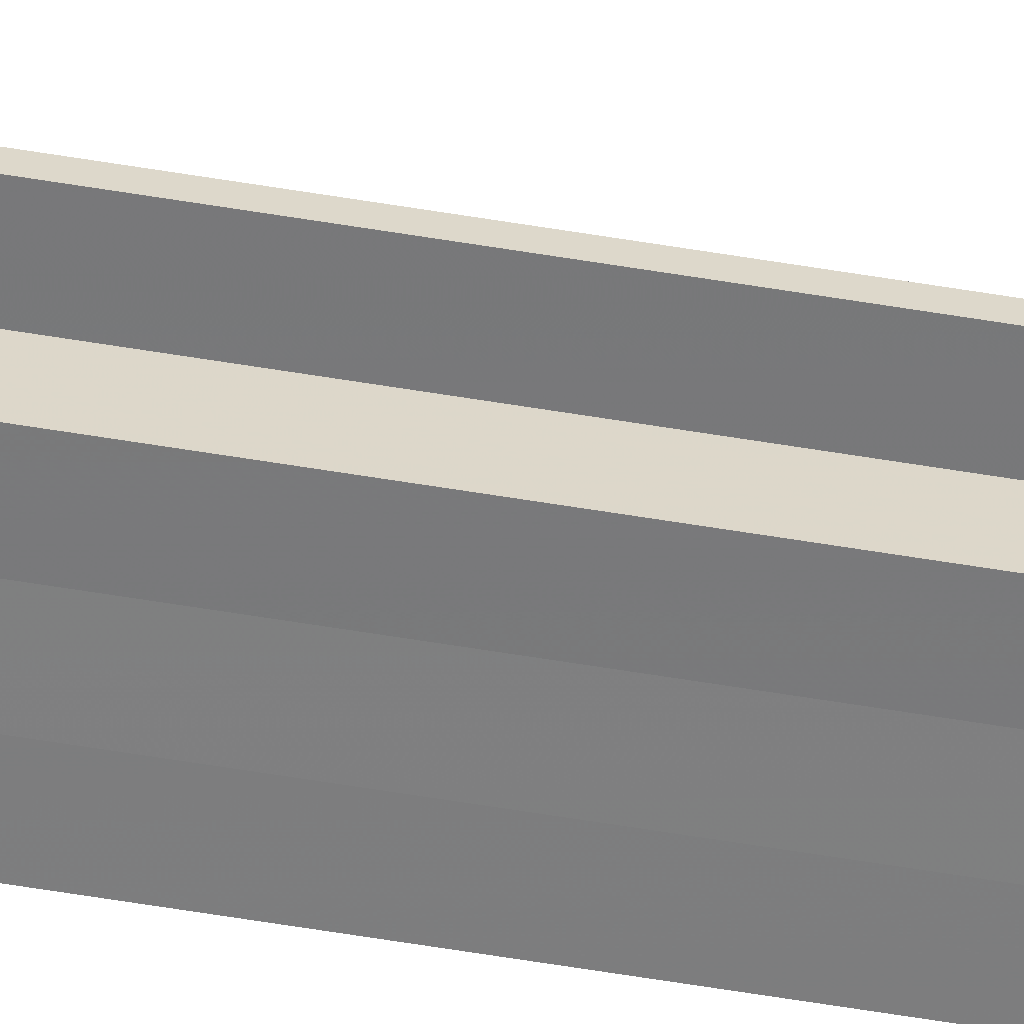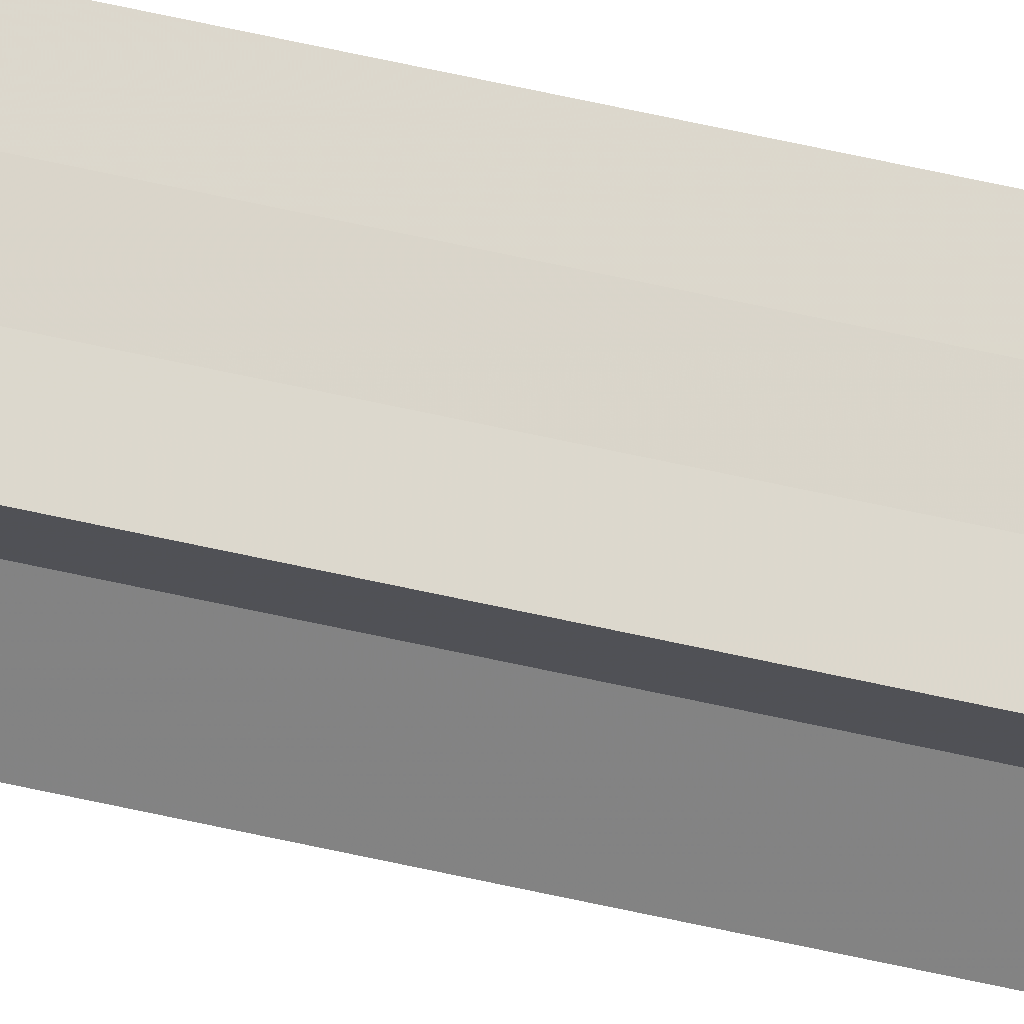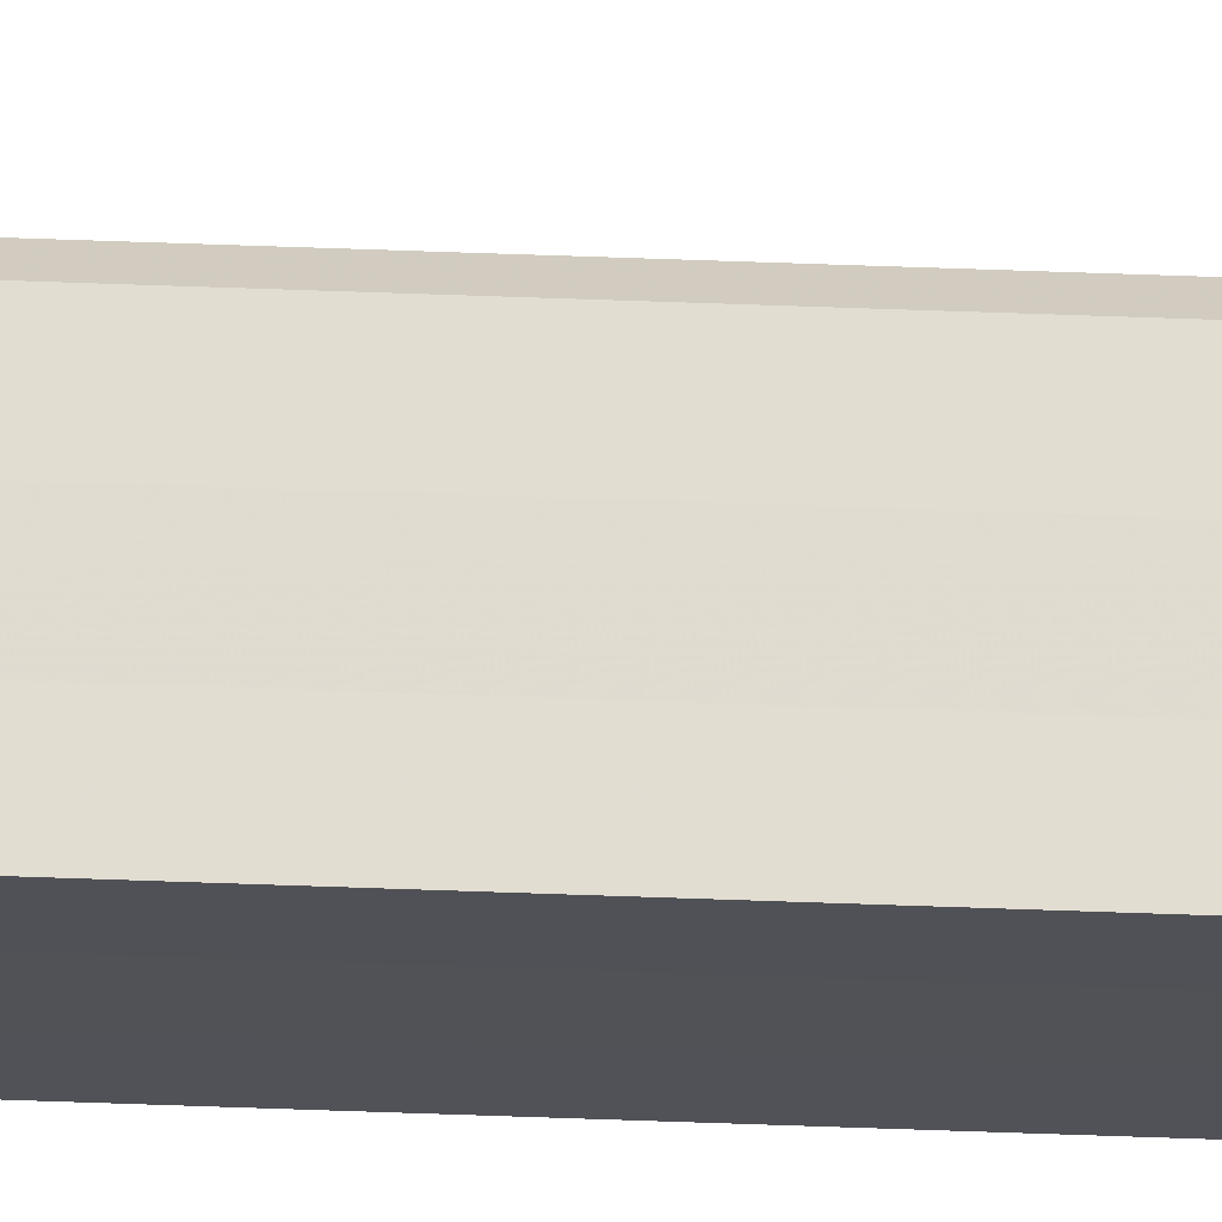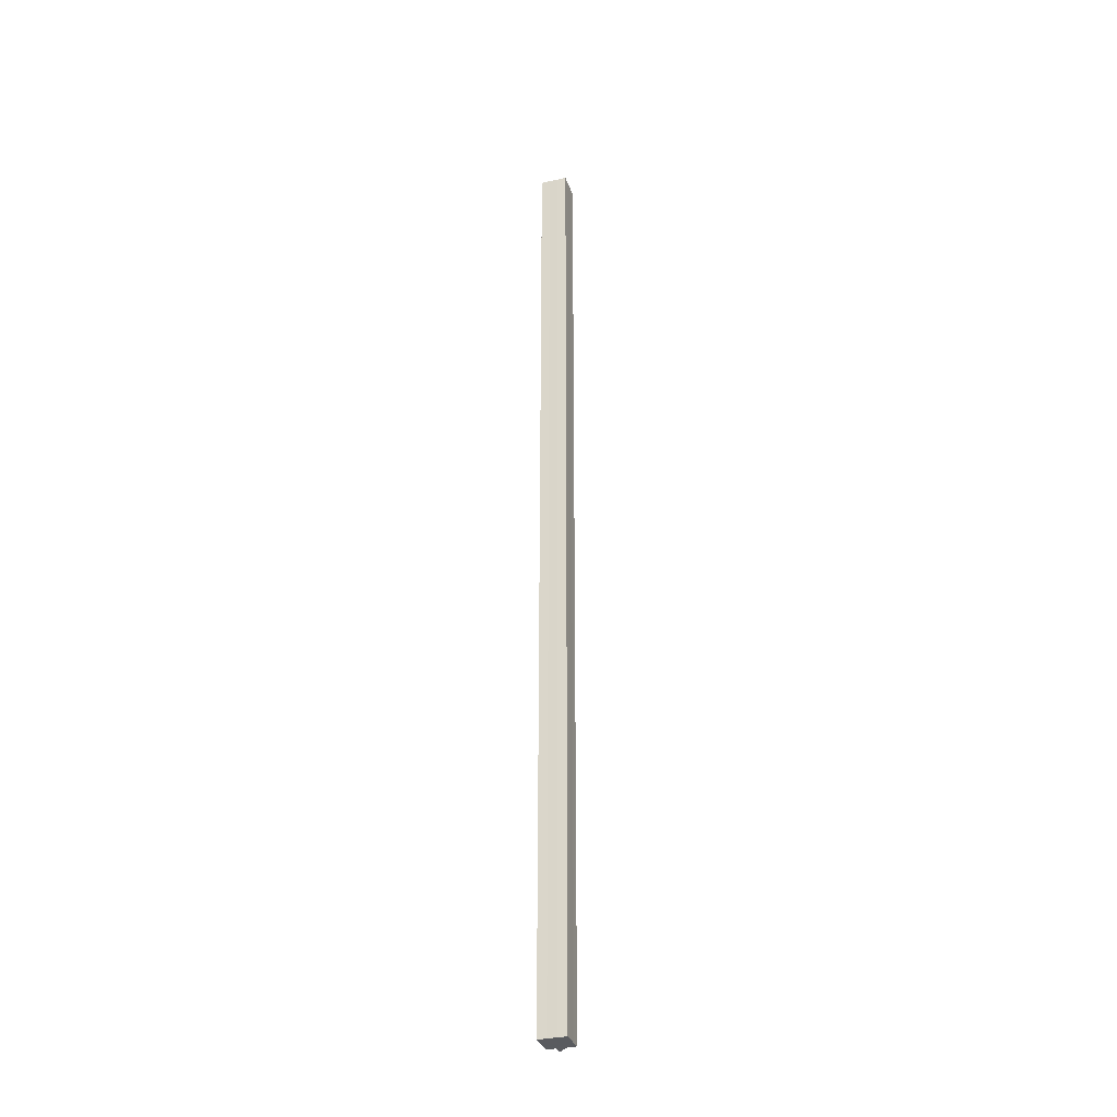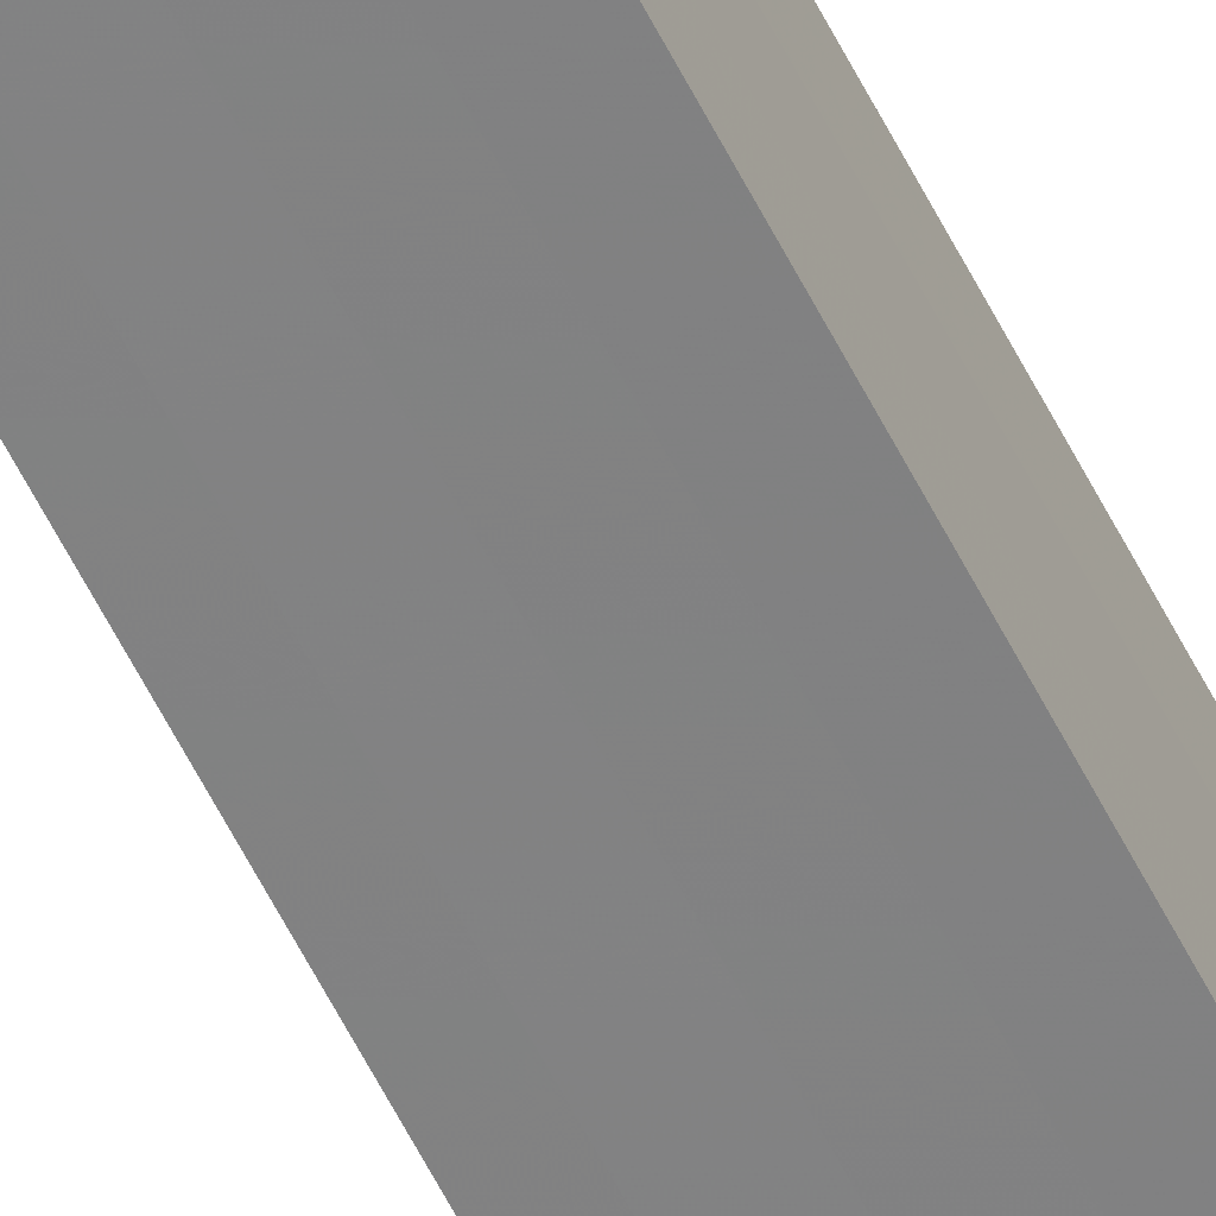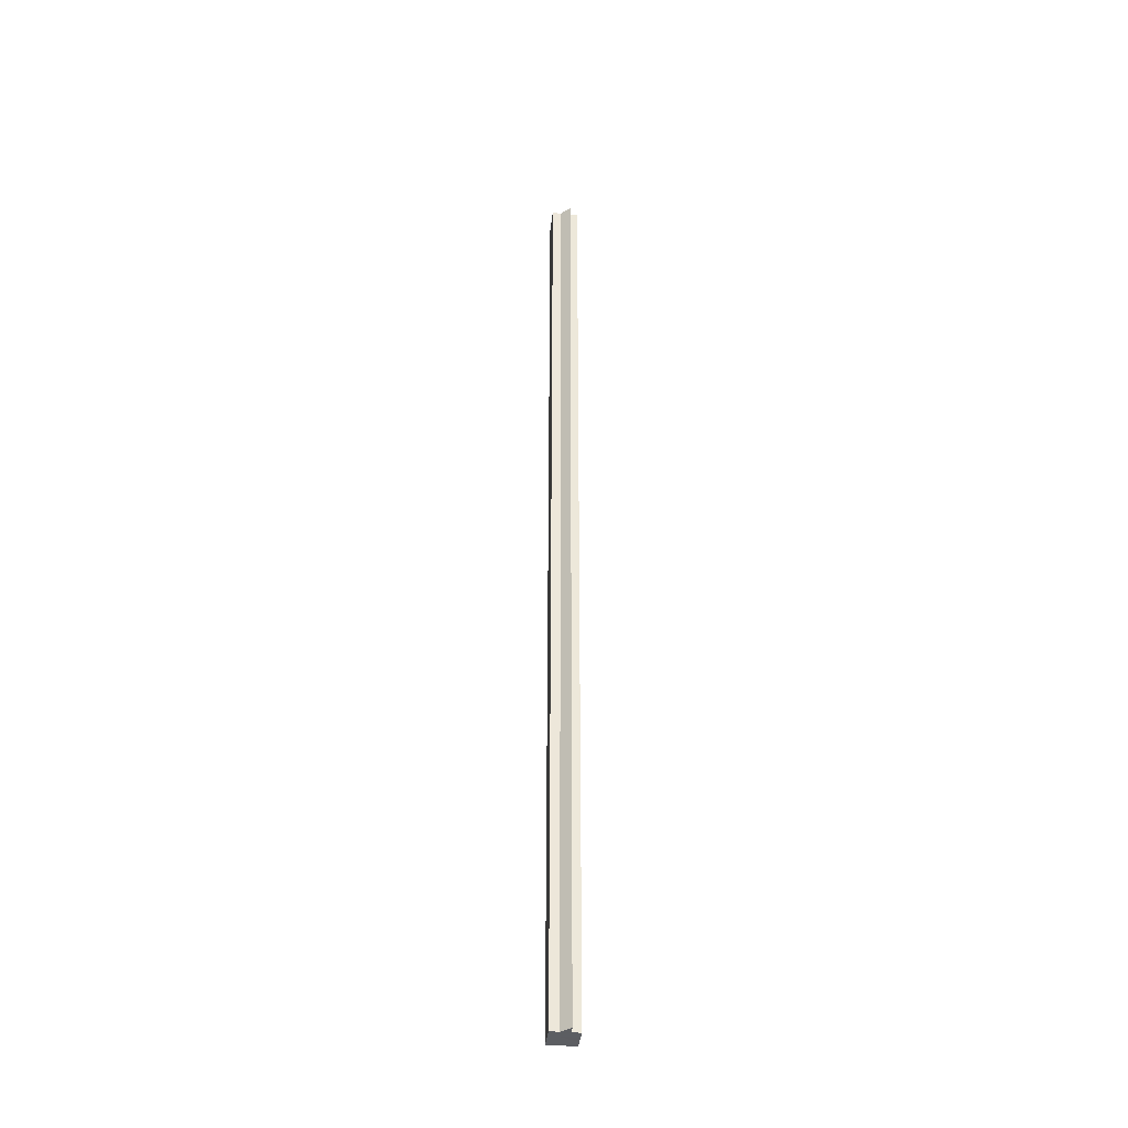
<metadata>
{"format":"obj","ext":"obj","renderer":"f3d","projection":"perspective","resolution":1024,"background":"white","views":[{"elev":-58.9,"azim":-99.8,"up":"+Y"},{"elev":73.2,"azim":-78.0,"up":"+Y"},{"elev":69.0,"azim":92.0,"up":"+Y"},{"elev":-32.7,"azim":107.4,"up":"+Z"},{"elev":-60.6,"azim":26.8,"up":"+Y"},{"elev":-37.5,"azim":-96.7,"up":"+Z"}]}
</metadata>
<code>
o 289
v 2160 1872 10.1
v 2160 1872 10.1
v 2160 1872 11.17
v 2160 1872 10.1
v 2160 1872 11.17
v 2160 1872 10.1
v 2160 1872 11.17
v 2160 1872 10.1
v 2160 1872 11.17
v 2160 1872 10.1
v 2160 1872 10.1
v 2160 1872 10.1
v 2160 1872 11.17
v 2160 1872 11.17
v 2160 1872 10.1
v 2160 1872 10.1
v 2160 1872 10.1
v 2160 1872 11.17
v 2160 1872 11.17
v 2160 1872 10.1
v 2160 1872 10.1
v 2160 1872 10.1
v 2160 1872 10.1
v 2160 1872 10.1
v 2160 1872 11.17
v 2160 1872 11.17
v 2160 1872 10.1
v 2160 1872 11.17
v 2160 1872 10.1
v 2160 1872 10.1
v 2160 1872 11.17
v 2160 1872 10.1
v 2160 1872 10.1
v 2160 1872 10.1
v 2160 1872 10.1
v 2160 1872 11.17
v 2160 1872 10.1
v 2160 1872 11.17
v 2160 1872 10.1
v 2160 1872 10.1
v 2160 1872 10.1
v 2160 1872 10.1
v 2160 1872 11.17
v 2160 1872 11.17
v 2160 1872 11.17
v 2160 1872 11.17
v 2160 1872 11.17
v 2160 1872 10.1
v 2160 1872 11.17
v 2160 1872 10.1
v 2160 1872 11.17
v 2160 1872 10.1
v 2160 1872 11.17
v 2160 1872 10.1
v 2160 1872 10.1
v 2160 1872 10.1
v 2160 1872 10.1
v 2160 1872 10.1
v 2160 1872 10.1
v 2160 1872 11.17
v 2160 1872 10.1
v 2160 1872 11.17
v 2160 1872 10.1
v 2160 1872 11.17
v 2160 1872 10.1
v 2160 1872 11.17
v 2160 1872 11.17
v 2160 1872 11.17
v 2160 1872 11.17
v 2160 1872 11.17
v 2160 1872 11.17
v 2160 1872 11.17
v 2160 1872 11.17
v 2160 1872 11.17
v 2160 1872 11.17
v 2160 1872 11.17
v 2160 1872 11.17
v 2160 1872 11.17
v 2160 1872 11.17
v 2160 1872 11.17
f 1 2 3
f 2 4 5
f 3 6 7
f 7 8 9
f 10 8 11
f 10 12 8
f 13 12 14
f 15 16 13
f 10 17 12
f 18 17 19
f 20 21 18
f 10 22 17
f 10 23 22
f 10 24 23
f 25 24 26
f 10 27 24
f 28 29 25
f 10 30 27
f 31 32 28
f 33 34 31
f 34 35 36
f 35 37 38
f 10 39 30
f 10 40 39
f 10 41 40
f 10 42 41
f 10 11 42
f 43 42 44
f 45 39 46
f 47 48 43
f 49 50 45
f 51 52 47
f 53 54 49
f 55 56 51
f 57 58 53
f 56 59 60
f 59 61 62
f 58 63 64
f 63 65 66
f 67 68 69
f 67 70 68
f 67 69 71
f 67 72 70
f 67 71 73
f 67 74 72
f 67 73 75
f 67 76 74
f 67 75 77
f 67 78 76
f 67 77 79
f 67 80 78
f 67 79 80

</code>
